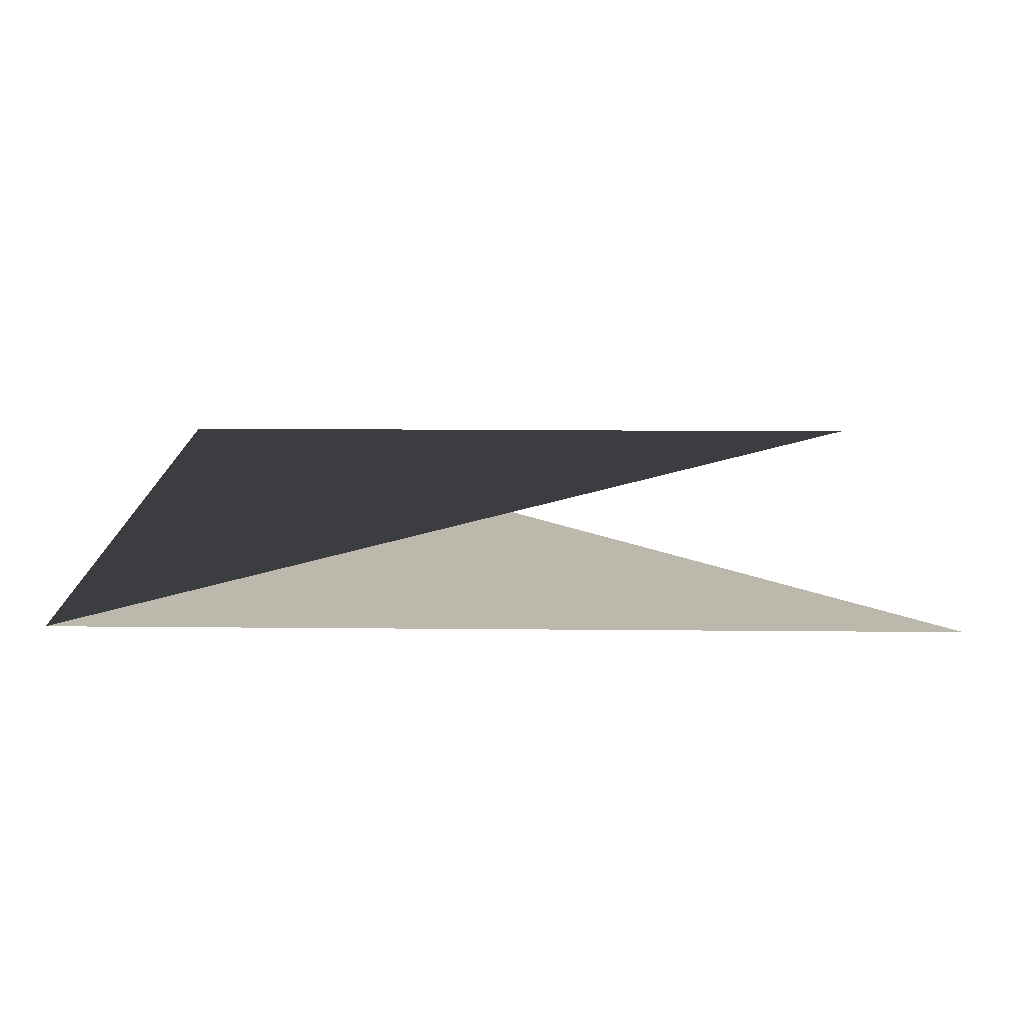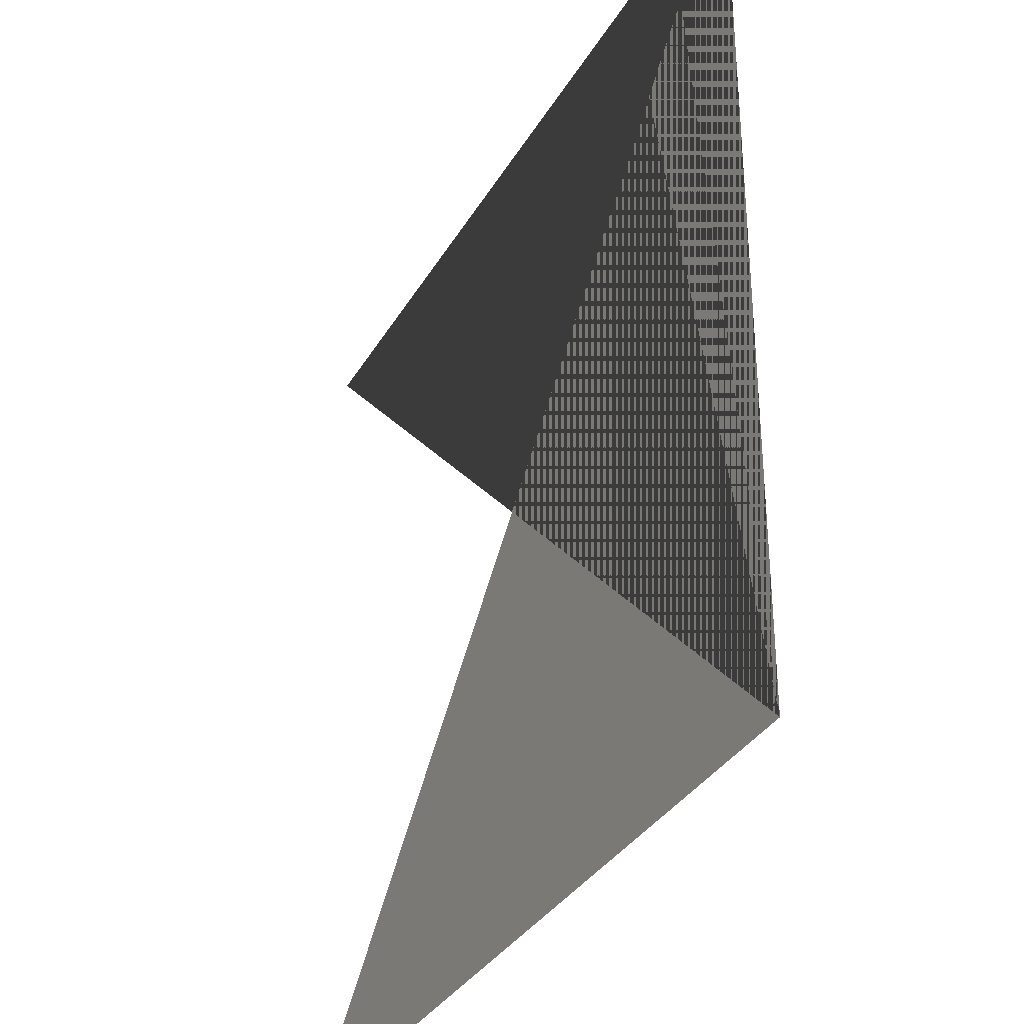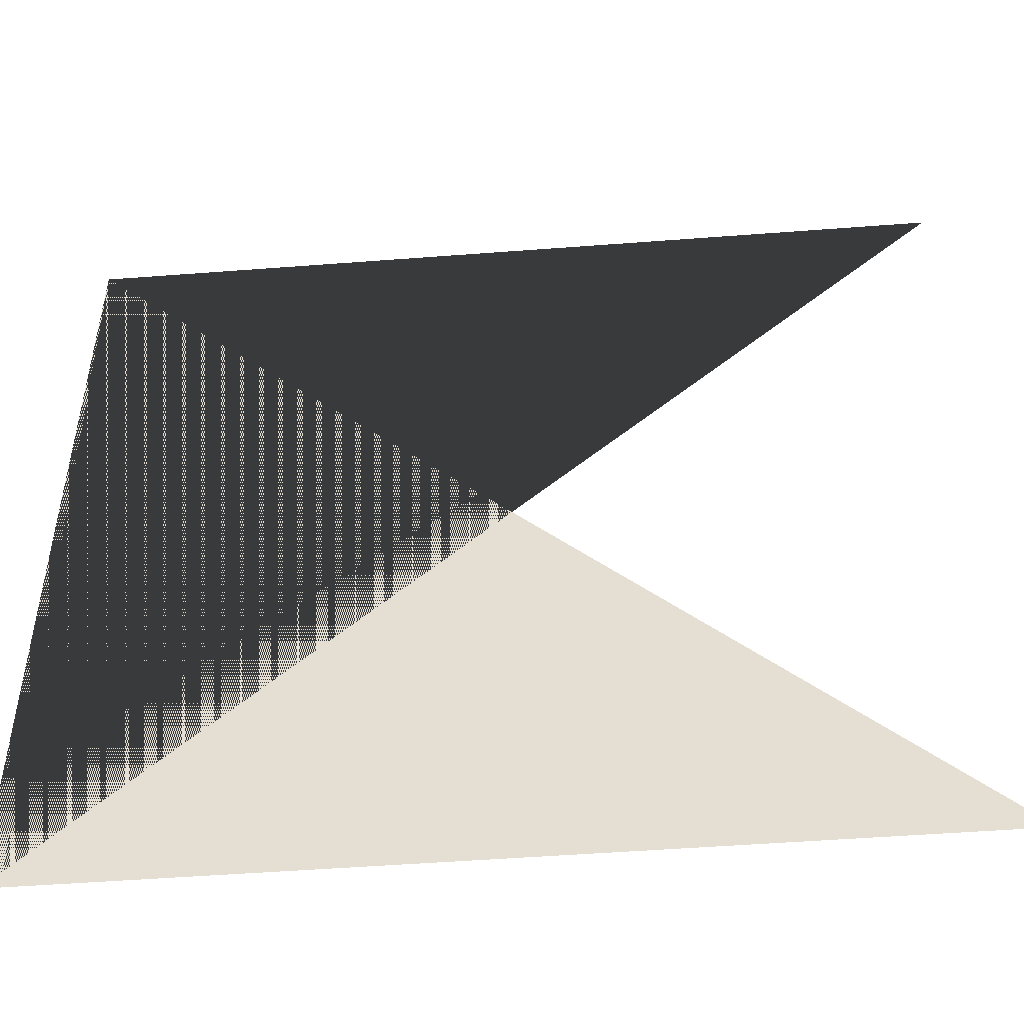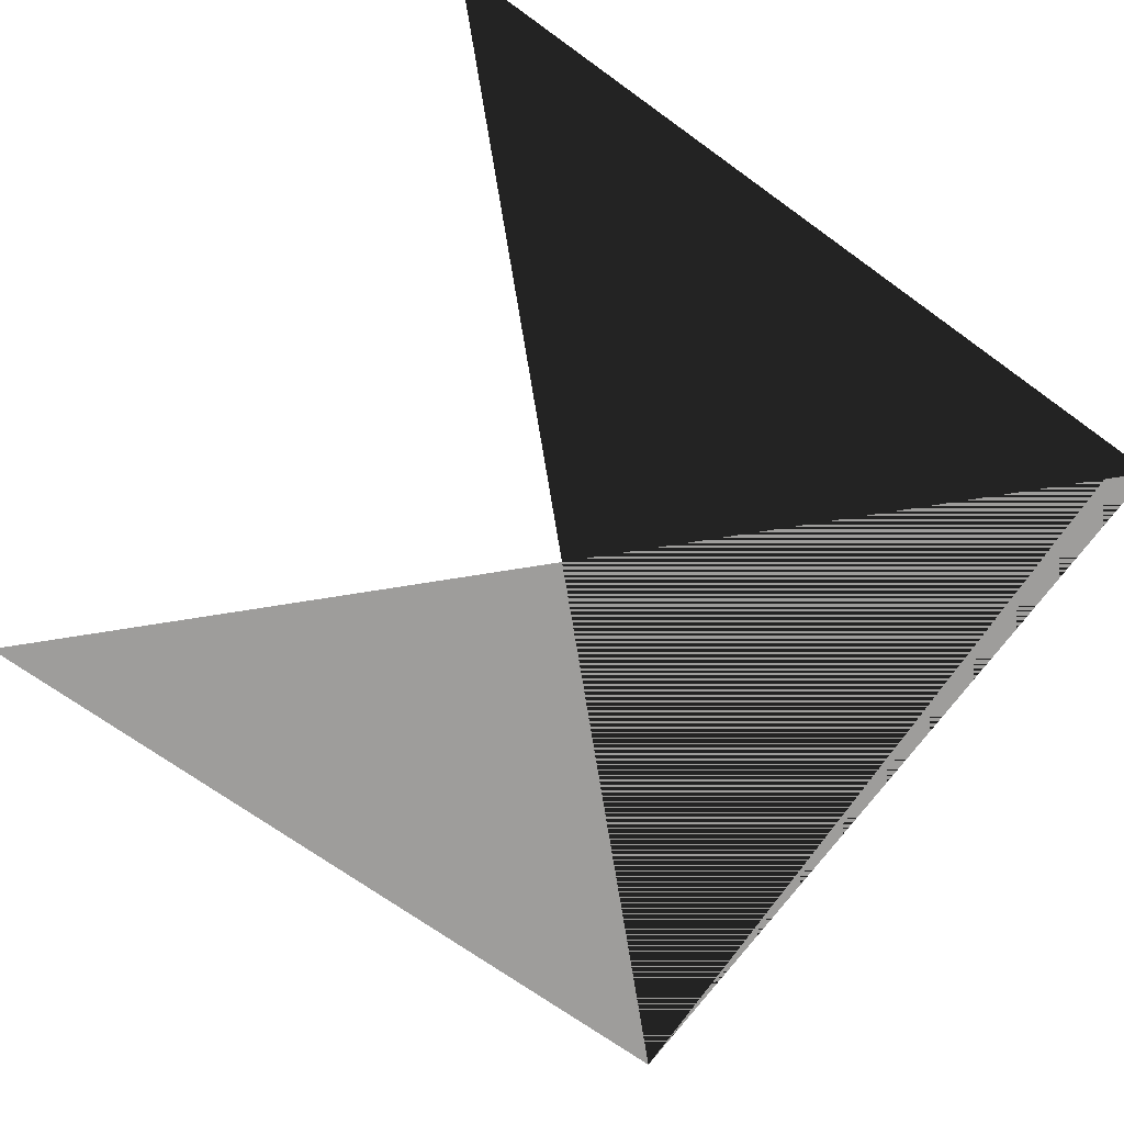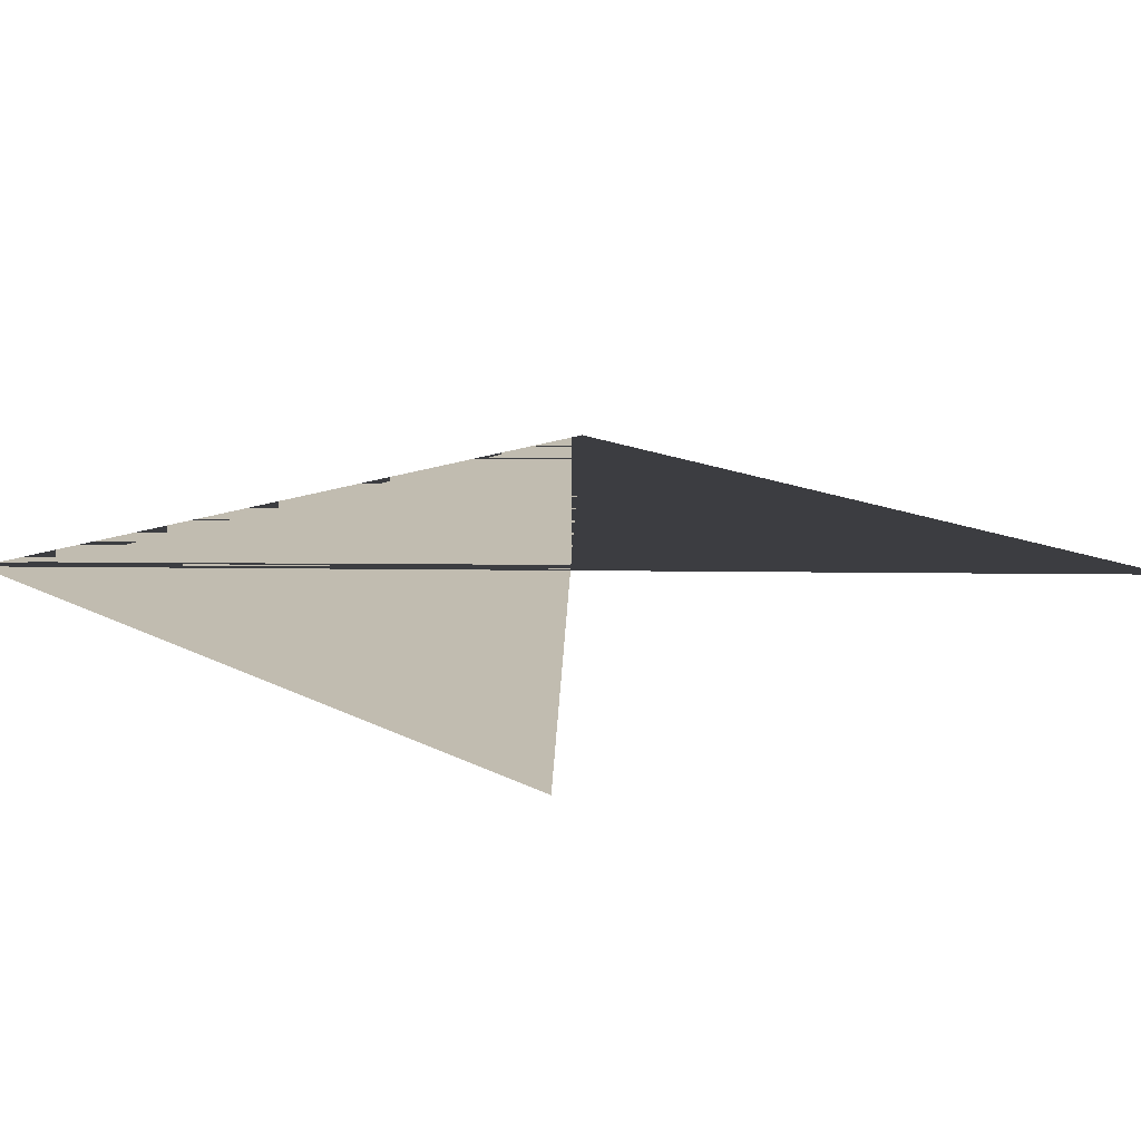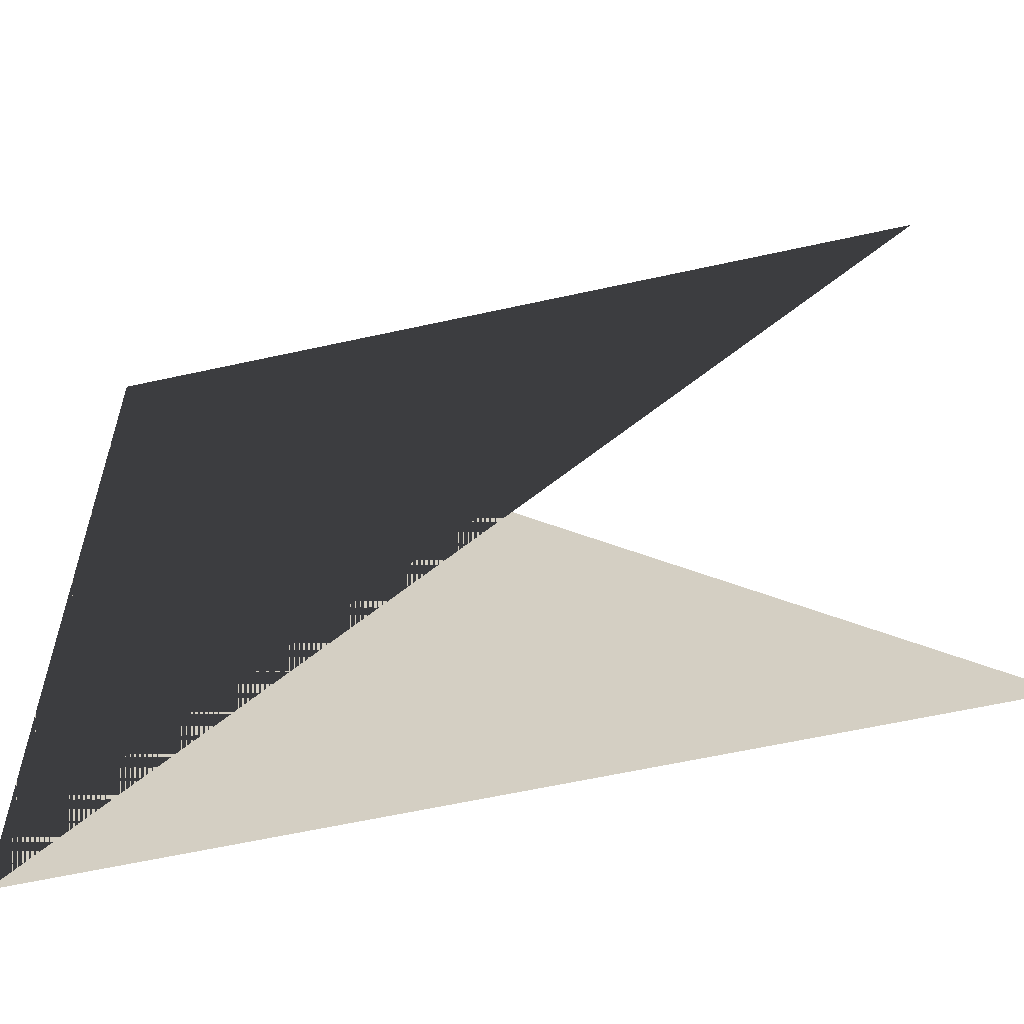
<metadata>
{"format":"obj","ext":"obj","renderer":"f3d","projection":"perspective","resolution":1024,"background":"white","views":[{"elev":14.8,"azim":1.2,"up":"+Z"},{"elev":-33.6,"azim":-116.0,"up":"+Y"},{"elev":-50.3,"azim":4.8,"up":"+Y"},{"elev":-70.5,"azim":144.2,"up":"+Z"},{"elev":16.5,"azim":46.4,"up":"+Z"},{"elev":-59.4,"azim":12.9,"up":"+Y"}]}
</metadata>
<code>
o Plane
v -1 -1 0
v 1 -1 0
v 1 1 0
v -1 1 0
f 1 2 4
f 1 4 3

</code>
